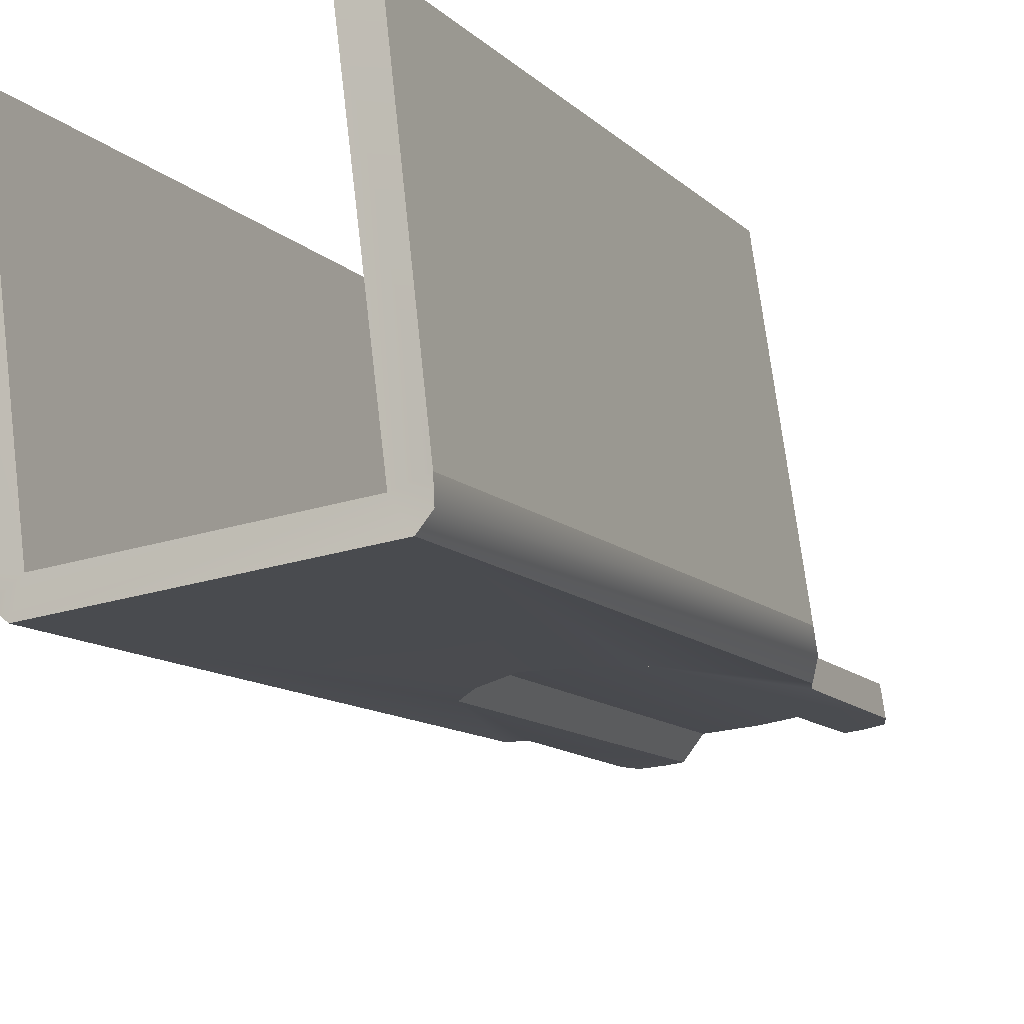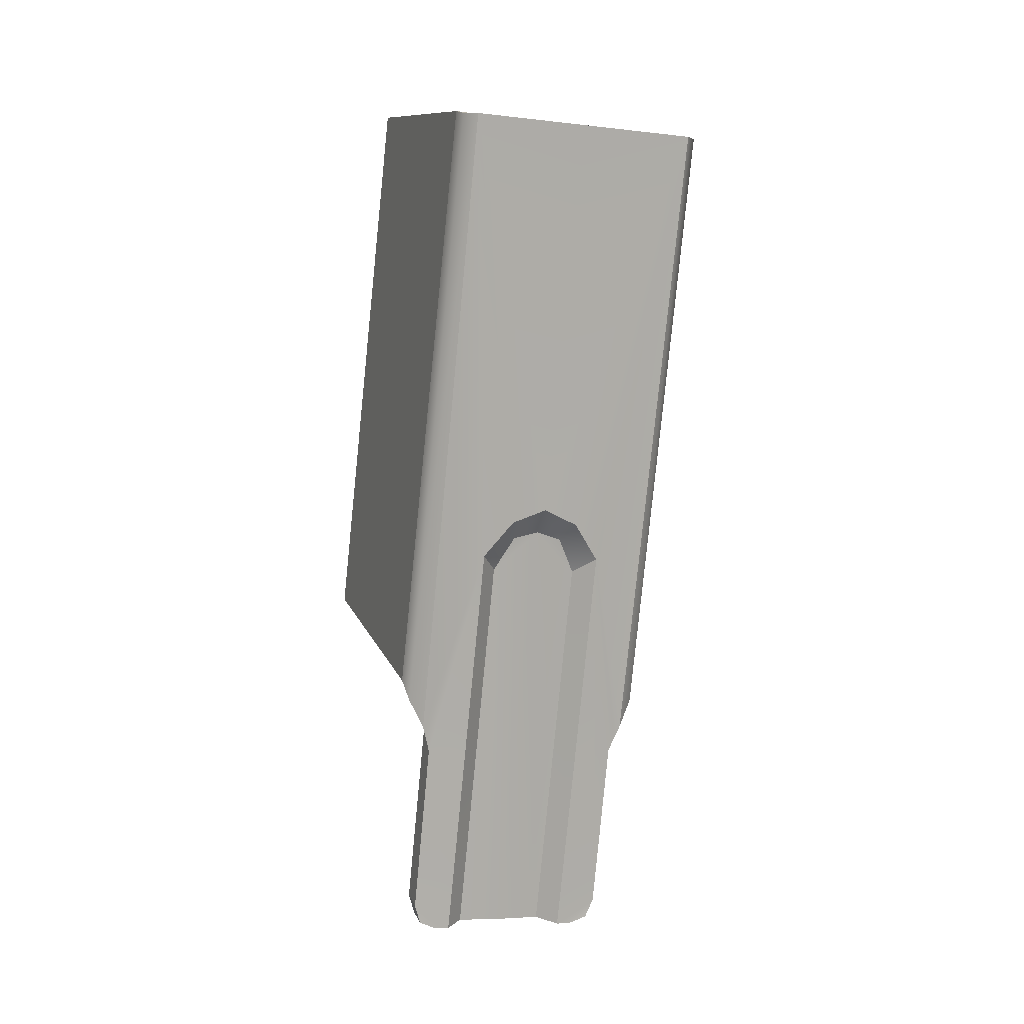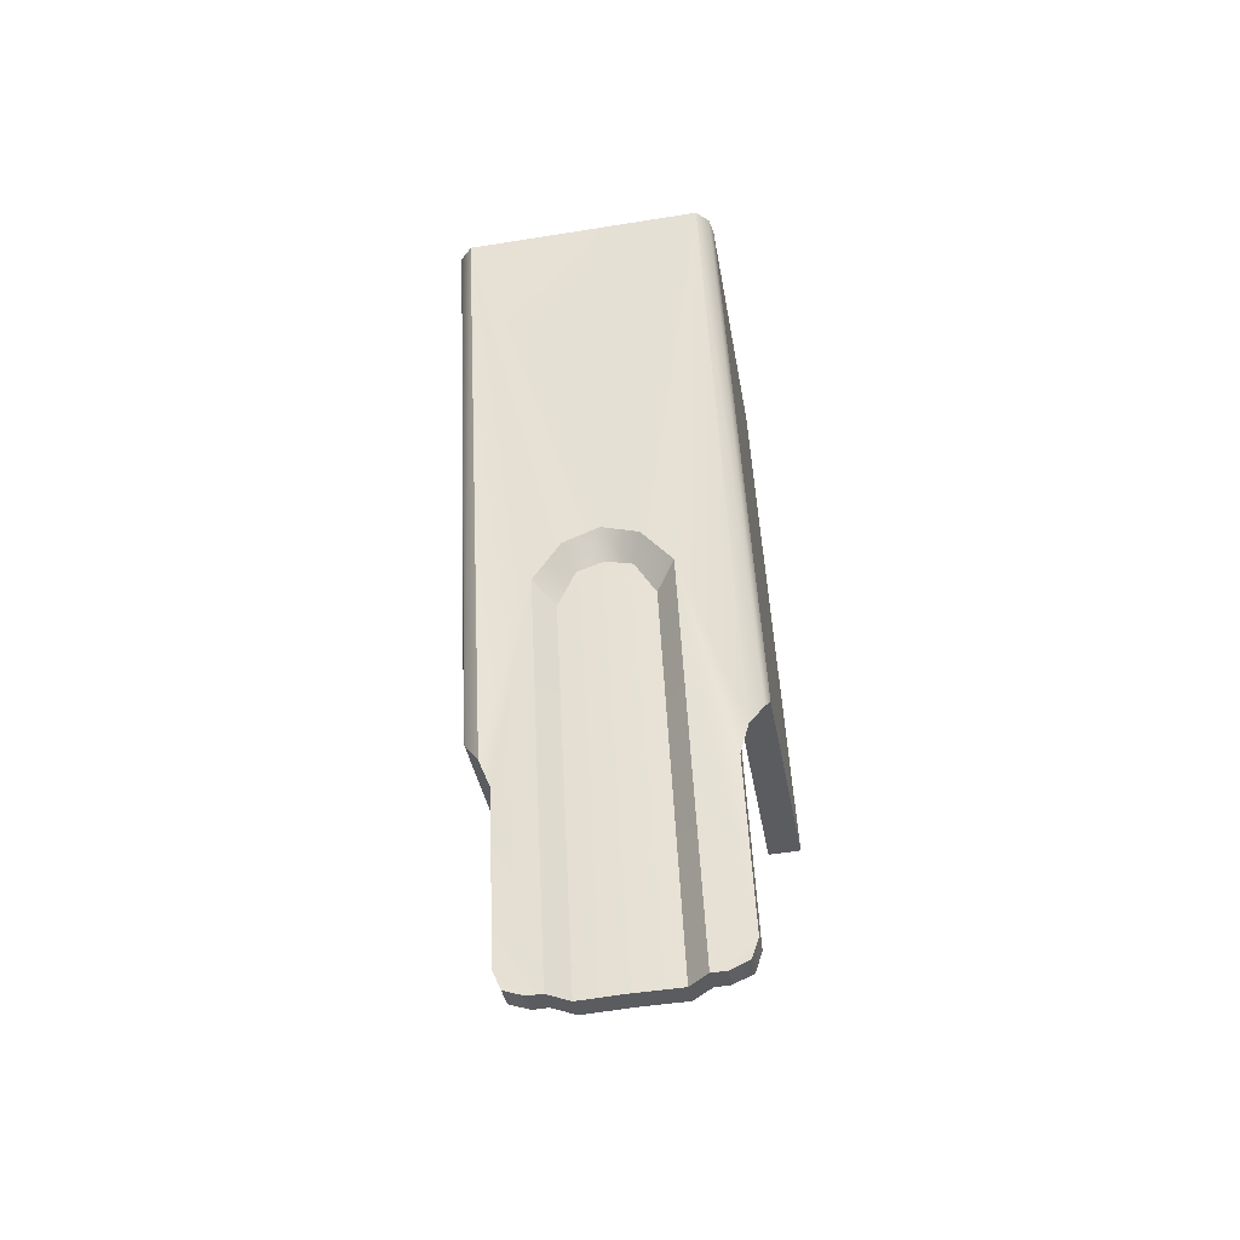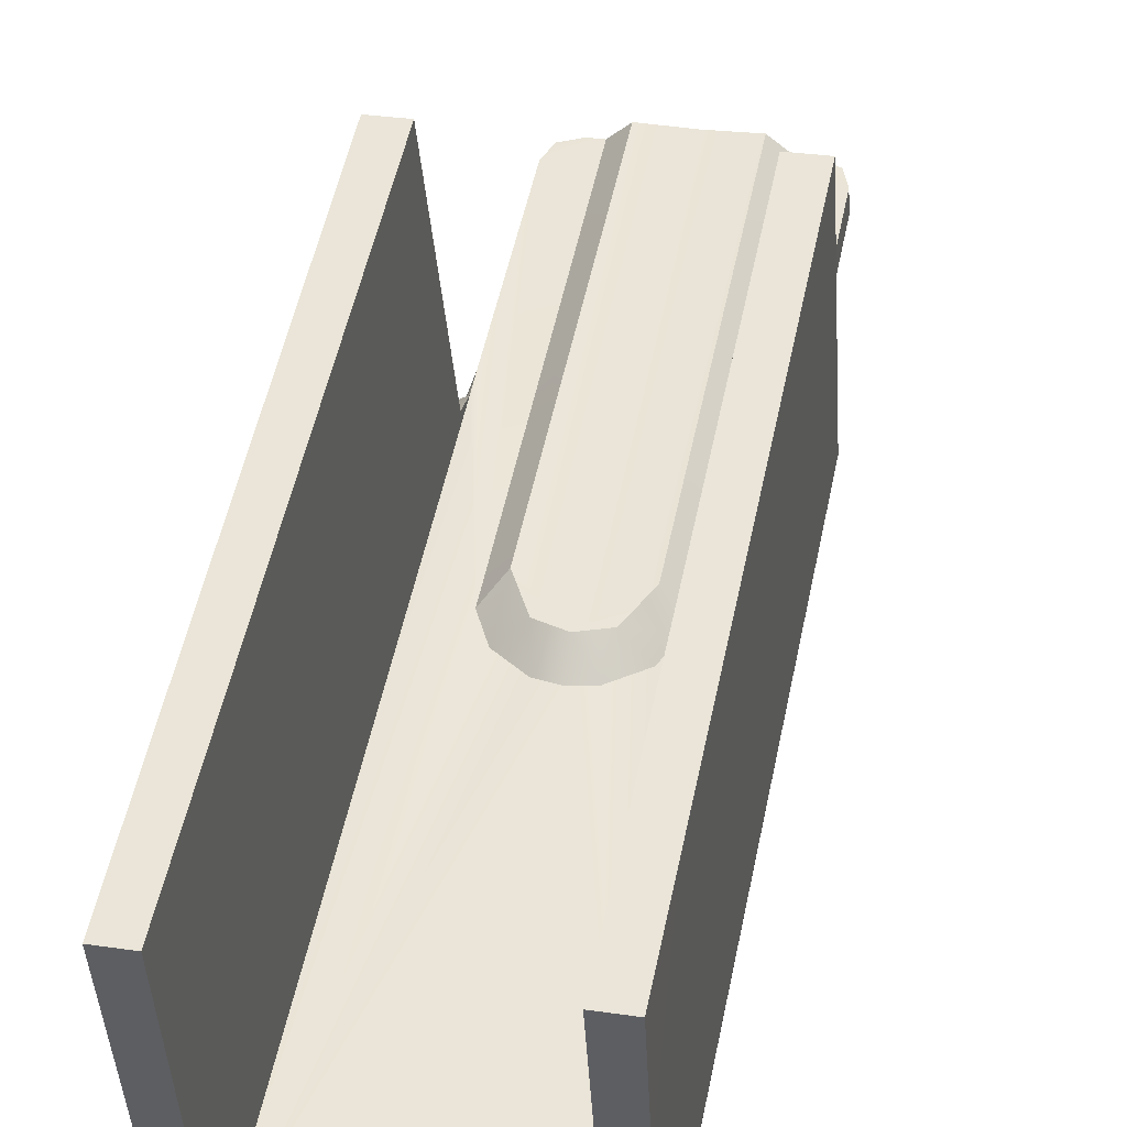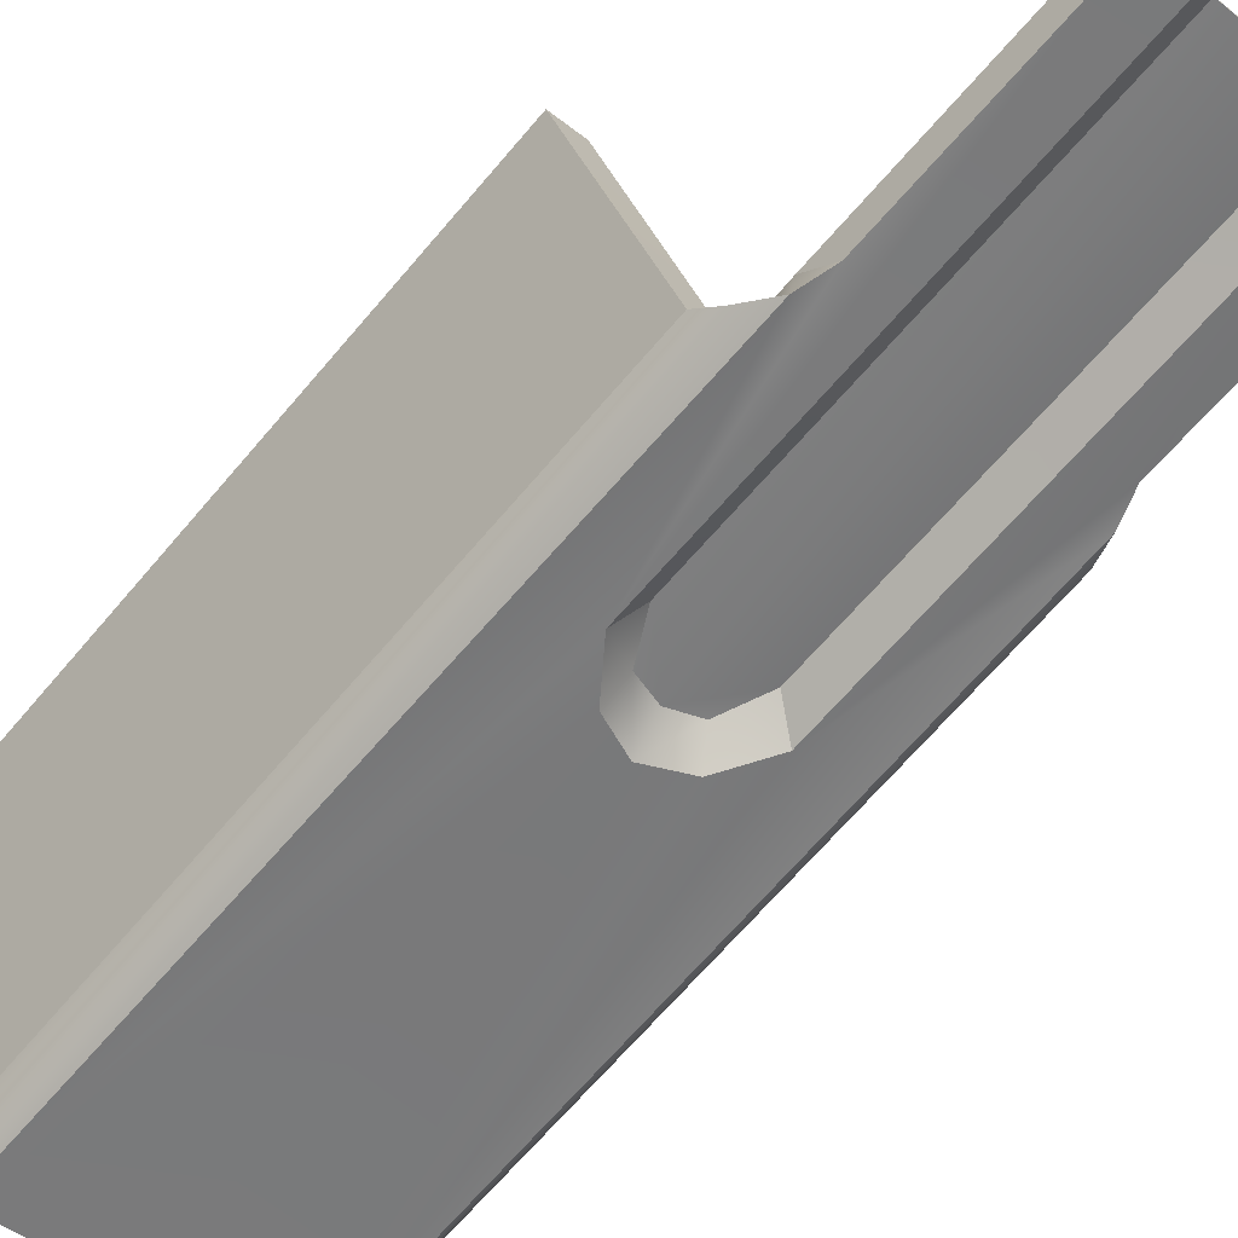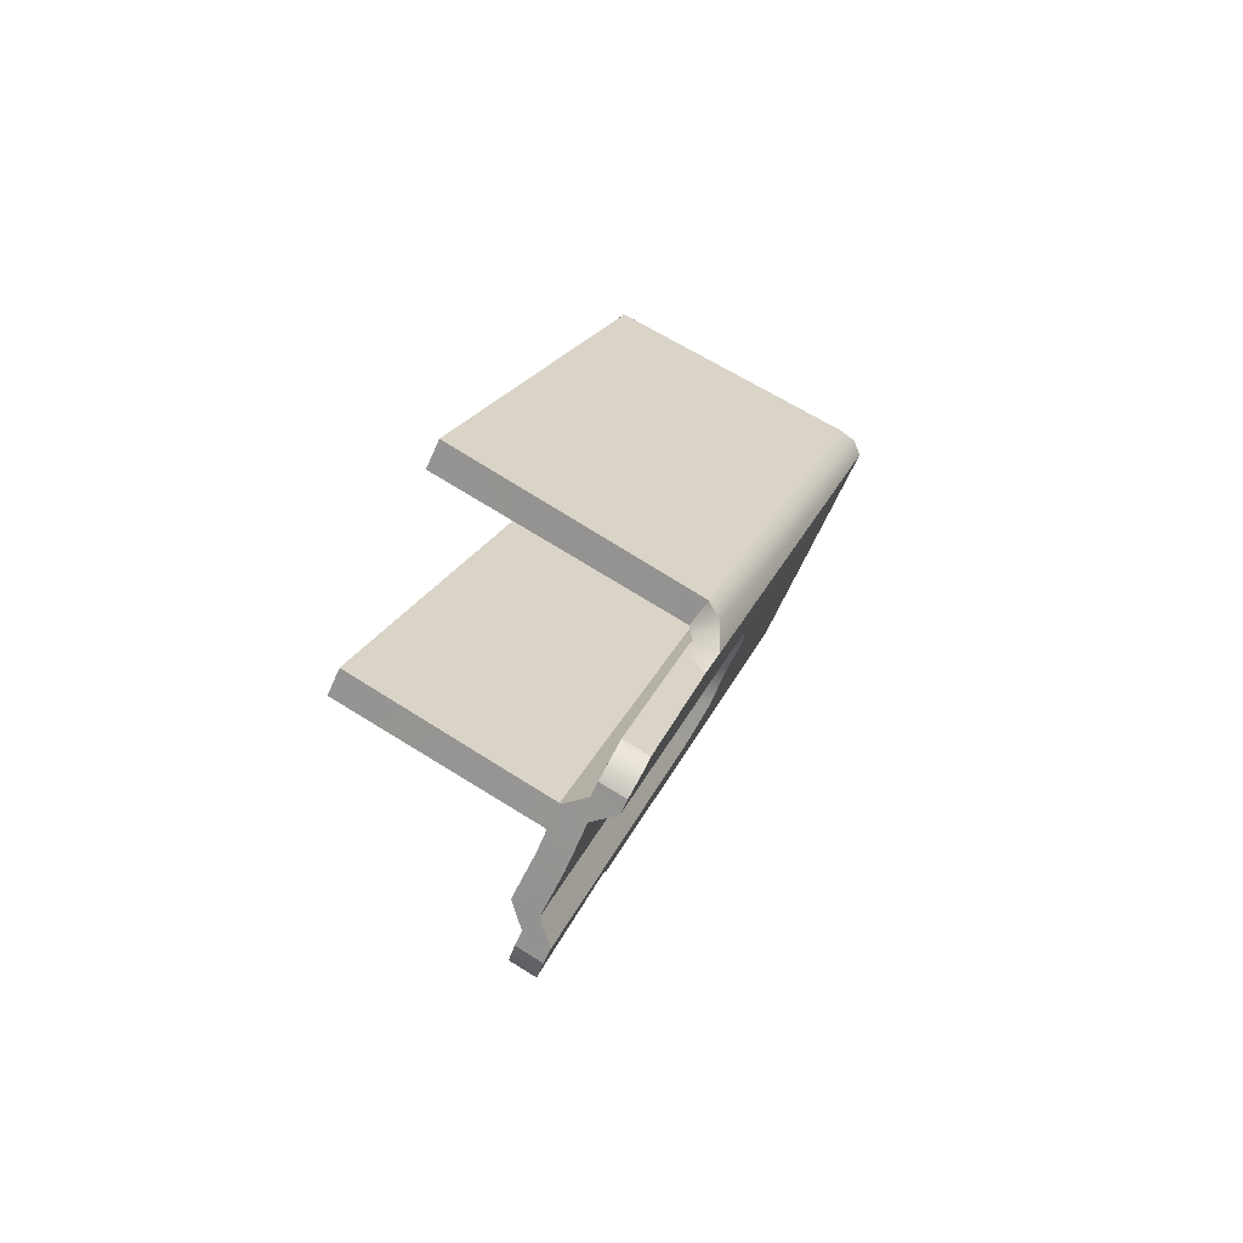
<metadata>
{"format":"obj","ext":"obj","renderer":"f3d","projection":"perspective","resolution":1024,"background":"white","views":[{"elev":-28.8,"azim":24.1,"up":"+Y"},{"elev":-6.3,"azim":-19.3,"up":"+Z"},{"elev":-56.7,"azim":9.5,"up":"+Z"},{"elev":31.9,"azim":11.7,"up":"+Y"},{"elev":-44.9,"azim":137.0,"up":"+Y"},{"elev":-63.7,"azim":-113.9,"up":"+Z"}]}
</metadata>
<code>
g ak103_release_LOD0
v 0.004959 0.01032 -0.06258
v 0.003759 0.01052 -0.06248
v 0.004759 0.009819 -0.06348
v 0.003759 0.01042 -0.06358
v 0.004159 0.009619 -0.06468
v 0.003759 0.01072 -0.06448
v 0.003759 0.01002 -0.06578
v -0.006241 0.01032 -0.06258
v -0.006041 0.009819 -0.06348
v -0.005041 0.01052 -0.06248
v -0.005041 0.01042 -0.06358
v -0.005441 0.009619 -0.06468
v -0.005041 0.01072 -0.06448
v -0.005041 0.01002 -0.06578
v -0.006341 0.02082 -0.05828
v -0.005041 0.02082 -0.05828
v -0.006241 0.01352 -0.03518
v -0.005041 0.01352 -0.03518
v -0.006041 0.009819 -0.06348
v -0.006241 0.01032 -0.06258
v -0.006041 0.002019 -0.03858
v -0.006141 0.002719 -0.03828
v -0.005541 0.001519 -0.03868
v -0.005441 0.009619 -0.06468
v -0.006241 0.01352 -0.03518
v -0.005041 0.01352 -0.03518
v -0.006141 0.002719 -0.03828
v -0.005041 0.002519 -0.03838
v -0.006041 0.002019 -0.03858
v -0.005541 0.001519 -0.03868
v 0.003759 0.002519 -0.03838
v 0.004259 0.001519 -0.03868
v 0.004759 0.002019 -0.03858
v 0.004859 0.002719 -0.03828
v 0.003759 0.01352 -0.03518
v 0.004959 0.01352 -0.03518
v 0.003759 0.02082 -0.05828
v 0.003759 0.01052 -0.06248
v 0.005059 0.02082 -0.05828
v 0.004959 0.01032 -0.06258
v -0.006241 0.01032 -0.06258
v -0.006341 0.02082 -0.05828
v -0.006141 0.002719 -0.03828
v -0.006241 0.01352 -0.03518
v 0.005059 0.02082 -0.05828
v 0.004959 0.01352 -0.03518
v 0.003759 0.02082 -0.05828
v 0.003759 0.01352 -0.03518
v 0.004759 0.009819 -0.06348
v 0.004759 0.002019 -0.03858
v 0.004959 0.01032 -0.06258
v 0.004859 0.002719 -0.03828
v 0.004259 0.001519 -0.03868
v 0.004159 0.009619 -0.06468
v 0.004959 0.01032 -0.06258
v 0.004859 0.002719 -0.03828
v 0.005059 0.02082 -0.05828
v 0.004959 0.01352 -0.03518
v -0.005041 0.02082 -0.05828
v -0.006341 0.02082 -0.05828
v -0.005041 0.01052 -0.06248
v -0.006241 0.01032 -0.06258
v -0.003941 0.01242 -0.07398
v -0.003941 0.01342 -0.07358
v -0.004741 0.01232 -0.07368
v -0.004741 0.01332 -0.07328
v -0.005041 0.01212 -0.07288
v -0.005041 0.01312 -0.07248
v 0.0008595 0.006719 -0.05558
v 0.0004595 0.007719 -0.05618
v -0.0006405 0.006619 -0.05498
v -0.0006405 0.007619 -0.05588
v -0.001741 0.007719 -0.05618
v -0.002141 0.006719 -0.05558
v -0.003341 0.007219 -0.05708
v -0.002541 0.008219 -0.05758
v 0.002059 0.007219 -0.05708
v 0.001259 0.008219 -0.05758
v 0.002659 0.01242 -0.07398
v 0.003459 0.01232 -0.07368
v 0.002659 0.01342 -0.07358
v 0.003459 0.01332 -0.07328
v 0.003759 0.01212 -0.07288
v 0.003759 0.01312 -0.07248
v 0.0004595 0.007719 -0.05618
v 0.001259 0.008219 -0.05758
v -0.0006405 0.007619 -0.05588
v 0.001259 0.01315 -0.07372
v -0.0006405 0.0131 -0.07373
v -0.002541 0.008219 -0.05758
v -0.001741 0.007719 -0.05618
v -0.002541 0.01315 -0.07372
v 0.003759 0.01052 -0.06248
v 0.003759 0.002519 -0.03838
v 0.003759 0.01042 -0.06358
v 0.003759 0.02082 -0.05828
v 0.003759 0.01352 -0.03518
v -0.005041 0.01052 -0.06248
v -0.005041 0.01042 -0.06358
v -0.005041 0.002519 -0.03838
v -0.005041 0.02082 -0.05828
v -0.005041 0.01352 -0.03518
v -0.005041 0.01212 -0.07288
v -0.005041 0.01312 -0.07248
v -0.005041 0.01002 -0.06578
v -0.005041 0.01072 -0.06448
v 0.003759 0.01212 -0.07288
v 0.003759 0.01002 -0.06578
v 0.003759 0.01312 -0.07248
v 0.003759 0.01072 -0.06448
v 0.003759 0.01312 -0.07248
v 0.002659 0.01342 -0.07358
v 0.003459 0.01332 -0.07328
v 0.002059 0.01342 -0.07358
v 0.003759 0.01072 -0.06448
v 0.002059 0.008219 -0.05668
v 0.003759 0.01042 -0.06358
v 0.003759 0.002519 -0.03838
v 0.001459 0.007819 -0.05558
v 0.0002592 0.007619 -0.05478
v -0.0006408 0.007619 -0.05458
v -0.0006405 0.002519 -0.03838
v -0.005041 0.002519 -0.03838
v -0.001541 0.007619 -0.05478
v -0.002741 0.007819 -0.05558
v -0.003341 0.008219 -0.05668
v -0.005041 0.01042 -0.06358
v -0.005041 0.01072 -0.06448
v -0.005041 0.01312 -0.07248
v -0.003341 0.01342 -0.07358
v -0.003941 0.01342 -0.07358
v -0.004741 0.01332 -0.07328
v -0.002141 0.006719 -0.05558
v -0.005541 0.001519 -0.03868
v -0.0006405 0.006619 -0.05498
v -0.003341 0.007219 -0.05708
v -0.005441 0.009619 -0.06468
v -0.005041 0.01002 -0.06578
v -0.0006405 0.001519 -0.03868
v 0.004259 0.001519 -0.03868
v 0.0008595 0.006719 -0.05558
v 0.002059 0.007219 -0.05708
v 0.004159 0.009619 -0.06468
v 0.003759 0.01002 -0.06578
v 0.003759 0.01212 -0.07288
v 0.002059 0.01242 -0.07398
v 0.002659 0.01242 -0.07398
v 0.003459 0.01232 -0.07368
v -0.003341 0.01242 -0.07398
v -0.005041 0.01212 -0.07288
v -0.003941 0.01242 -0.07398
v -0.004741 0.01232 -0.07368
v 0.001459 0.007819 -0.05558
v 0.0002592 0.007619 -0.05478
v 0.0004592 0.008719 -0.05578
v 0.002059 0.008219 -0.05668
v 0.001259 0.009219 -0.05718
v -0.0006408 0.008619 -0.05548
v -0.0006408 0.007619 -0.05458
v -0.001541 0.007619 -0.05478
v -0.001741 0.008719 -0.05578
v -0.002741 0.007819 -0.05558
v -0.002541 0.009219 -0.05718
v -0.003341 0.008219 -0.05668
v 0.002059 0.01242 -0.07398
v 0.002059 0.01342 -0.07358
v 0.001259 0.01315 -0.07372
v 0.001259 0.01415 -0.07332
v 0.002659 0.01242 -0.07398
v 0.002659 0.01342 -0.07358
v -0.0006405 0.0141 -0.07333
v -0.0006405 0.0131 -0.07373
v -0.002541 0.01315 -0.07372
v -0.002541 0.01415 -0.07332
v -0.003341 0.01342 -0.07358
v -0.003341 0.01242 -0.07398
v -0.003941 0.01342 -0.07358
v -0.003941 0.01242 -0.07398
v 0.001259 0.01415 -0.07332
v 0.002059 0.01342 -0.07358
v 0.001259 0.009219 -0.05718
v 0.002059 0.008219 -0.05668
v -0.001741 0.008719 -0.05578
v -0.002541 0.009219 -0.05718
v -0.0006408 0.008619 -0.05548
v -0.002541 0.01415 -0.07332
v -0.0006405 0.0141 -0.07333
v 0.001259 0.009219 -0.05718
v 0.0004592 0.008719 -0.05578
v 0.001259 0.01415 -0.07332
v -0.002541 0.01415 -0.07332
v -0.002541 0.009219 -0.05718
v -0.003341 0.01342 -0.07358
v -0.003341 0.008219 -0.05668
v -0.002541 0.01315 -0.07372
v -0.003341 0.01242 -0.07398
v -0.002541 0.008219 -0.05758
v -0.003341 0.007219 -0.05708
v 0.001259 0.01315 -0.07372
v 0.001259 0.008219 -0.05758
v 0.002059 0.01242 -0.07398
v 0.002059 0.007219 -0.05708
g ak103_release_LOD0_0
f 3 2 1
f 2 3 4
f 5 4 3
f 4 5 6
f 5 7 6
f 10 9 8
f 9 10 11
f 11 12 9
f 12 11 13
f 12 13 14
f 17 16 15
f 16 17 18
f 21 20 19
f 20 21 22
f 19 23 21
f 23 19 24
f 27 26 25
f 26 27 28
f 29 28 27
f 30 28 29
f 30 31 28
f 31 30 32
f 32 33 31
f 33 34 31
f 34 35 31
f 35 34 36
f 39 38 37
f 38 39 40
f 43 42 41
f 42 43 44
f 47 46 45
f 46 47 48
f 51 50 49
f 50 51 52
f 53 49 50
f 49 53 54
f 57 56 55
f 56 57 58
f 61 60 59
f 60 61 62
f 65 64 63
f 64 65 66
f 67 66 65
f 66 67 68
f 71 70 69
f 70 71 72
f 71 73 72
f 73 71 74
f 75 73 74
f 73 75 76
f 70 77 69
f 77 70 78
f 81 80 79
f 80 81 82
f 82 83 80
f 83 82 84
f 87 86 85
f 86 87 88
f 89 88 87
f 87 90 89
f 90 87 91
f 92 89 90
f 95 94 93
f 94 96 93
f 96 94 97
f 100 99 98
f 101 100 98
f 100 101 102
f 105 104 103
f 104 105 106
f 109 108 107
f 108 109 110
f 113 112 111
f 114 111 112
f 111 114 115
f 116 115 114
f 115 116 117
f 117 116 118
f 116 119 118
f 120 118 119
f 121 118 120
f 122 118 121
f 123 122 121
f 121 124 123
f 124 125 123
f 125 126 123
f 127 123 126
f 126 128 127
f 128 126 129
f 130 129 126
f 129 130 131
f 132 129 131
f 135 134 133
f 133 134 136
f 134 137 136
f 138 136 137
f 134 135 139
f 140 139 135
f 135 141 140
f 141 142 140
f 140 142 143
f 144 143 142
f 144 142 145
f 146 145 142
f 145 146 147
f 148 145 147
f 136 138 149
f 150 149 138
f 149 150 151
f 152 151 150
f 155 154 153
f 156 155 153
f 155 156 157
f 158 154 155
f 154 158 159
f 158 160 159
f 160 158 161
f 160 161 162
f 163 162 161
f 162 163 164
f 167 166 165
f 166 167 168
f 166 169 165
f 169 166 170
f 167 171 168
f 171 167 172
f 173 171 172
f 171 173 174
f 173 175 174
f 175 173 176
f 176 177 175
f 177 176 178
f 181 180 179
f 180 181 182
f 185 184 183
f 184 185 186
f 187 186 185
f 185 188 187
f 188 185 189
f 190 187 188
f 193 192 191
f 192 193 194
f 197 196 195
f 196 197 198
f 201 200 199
f 200 201 202

</code>
